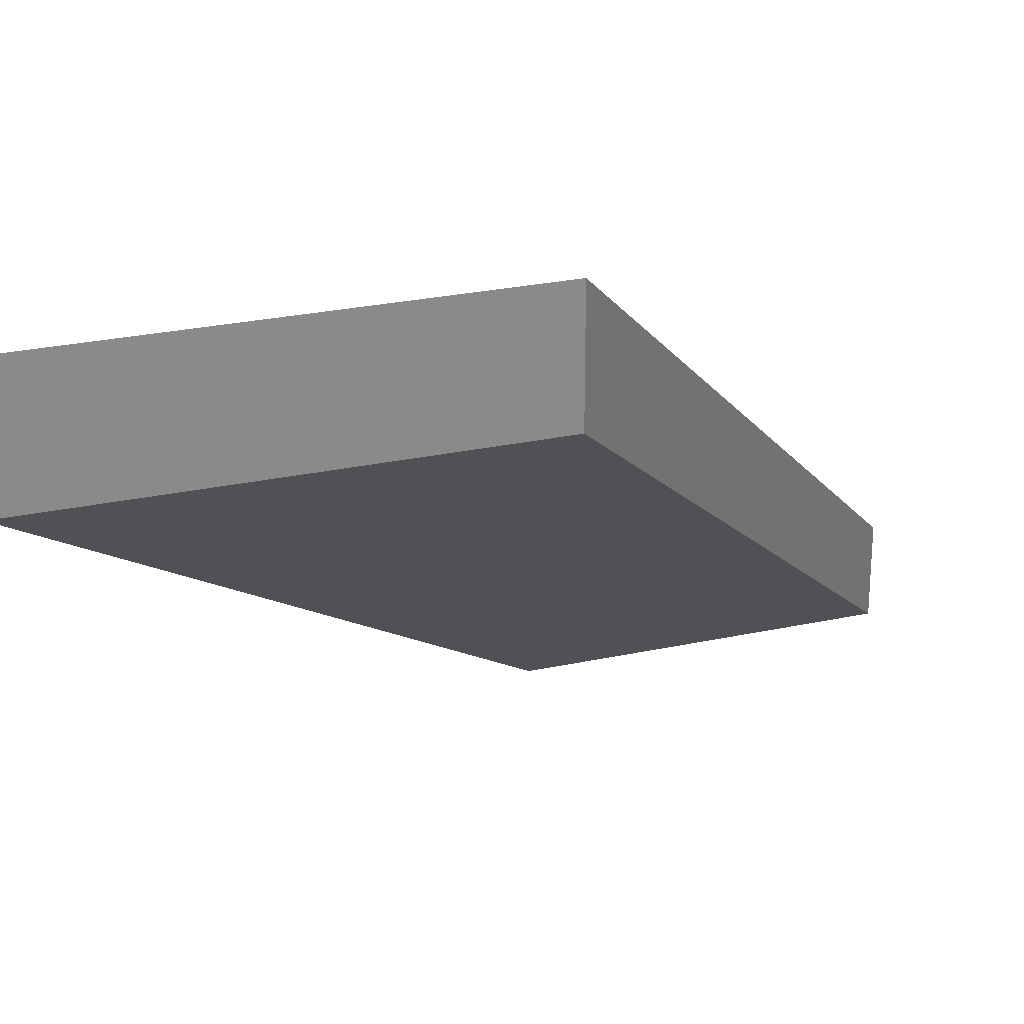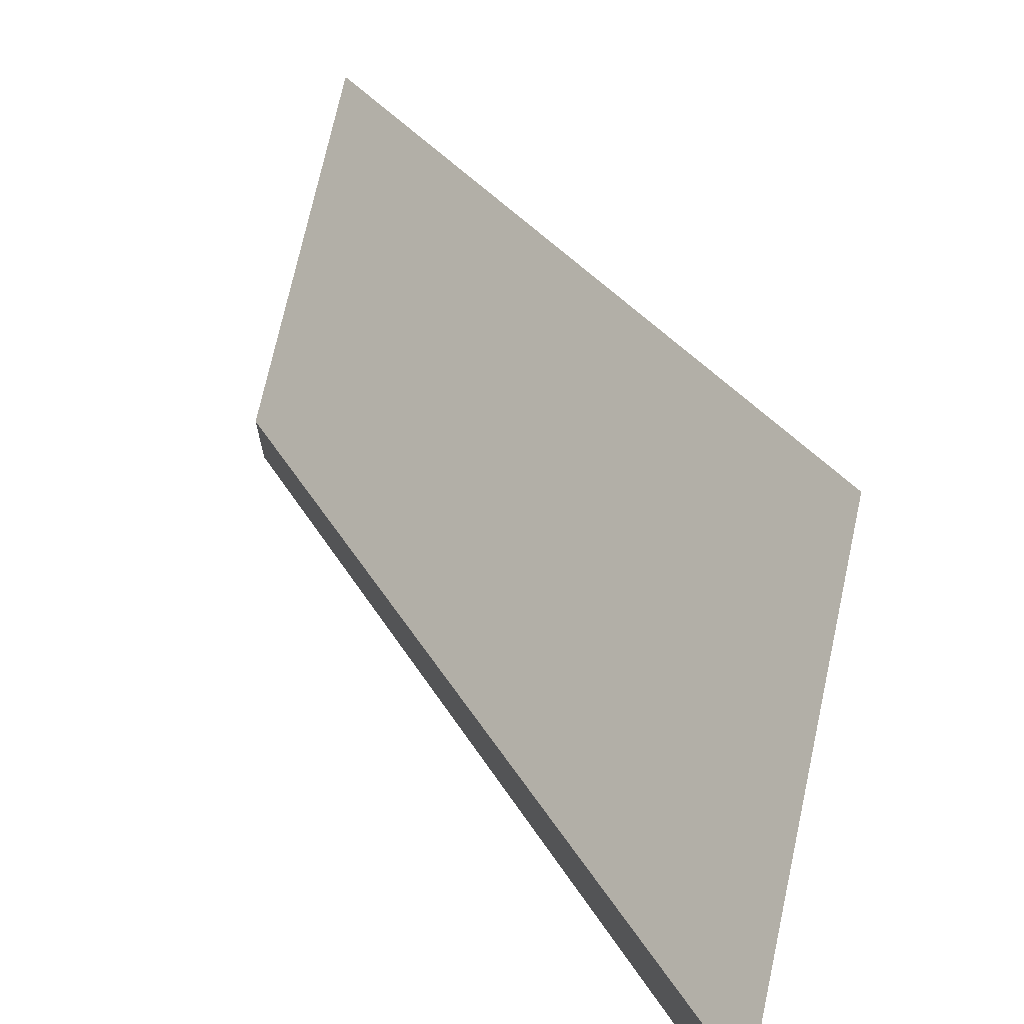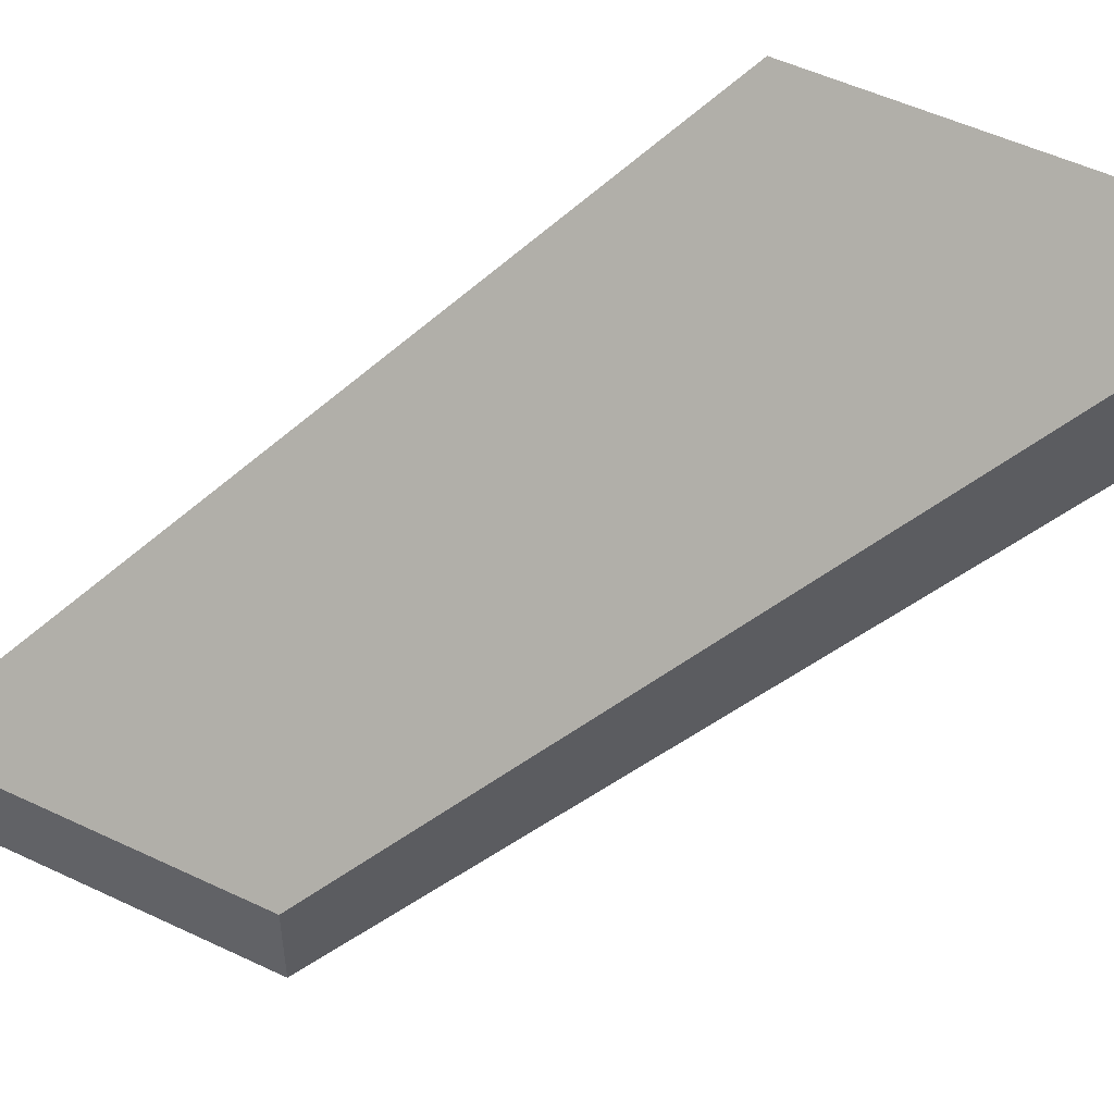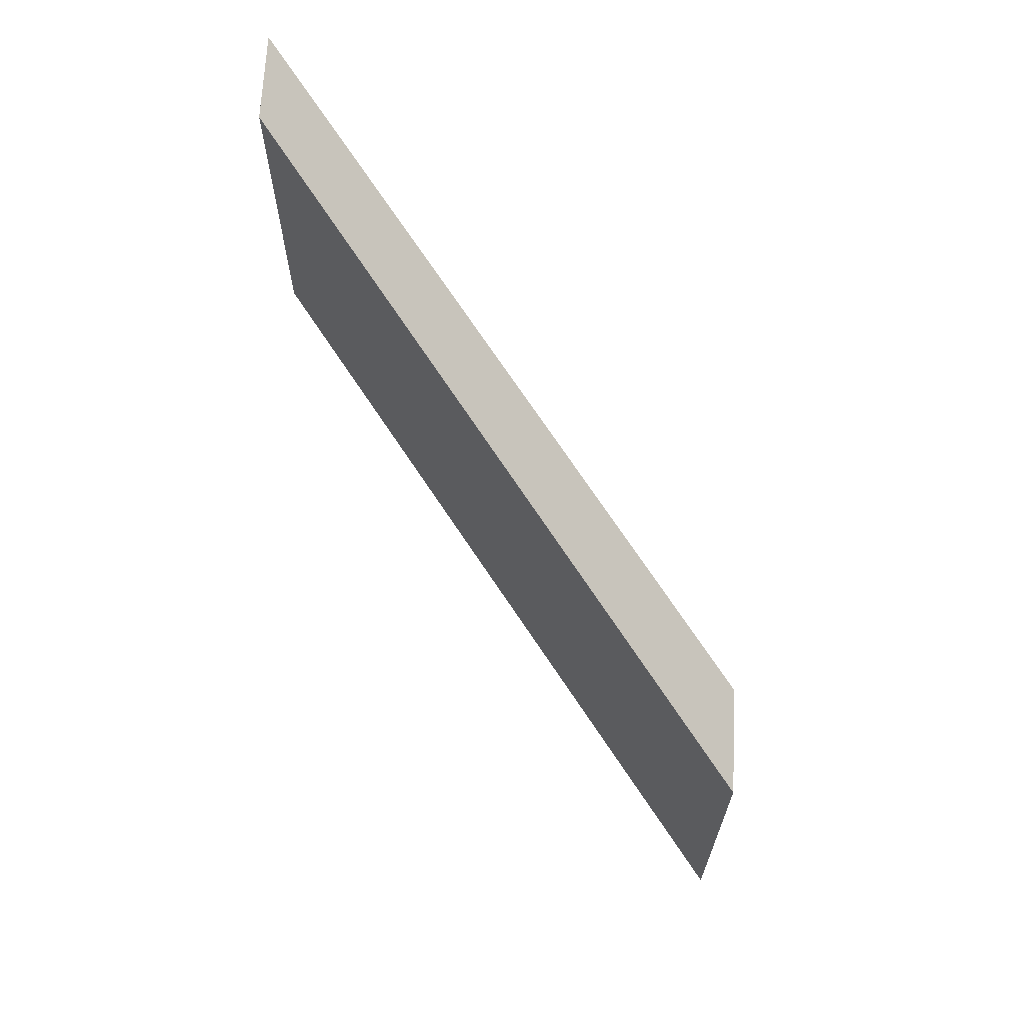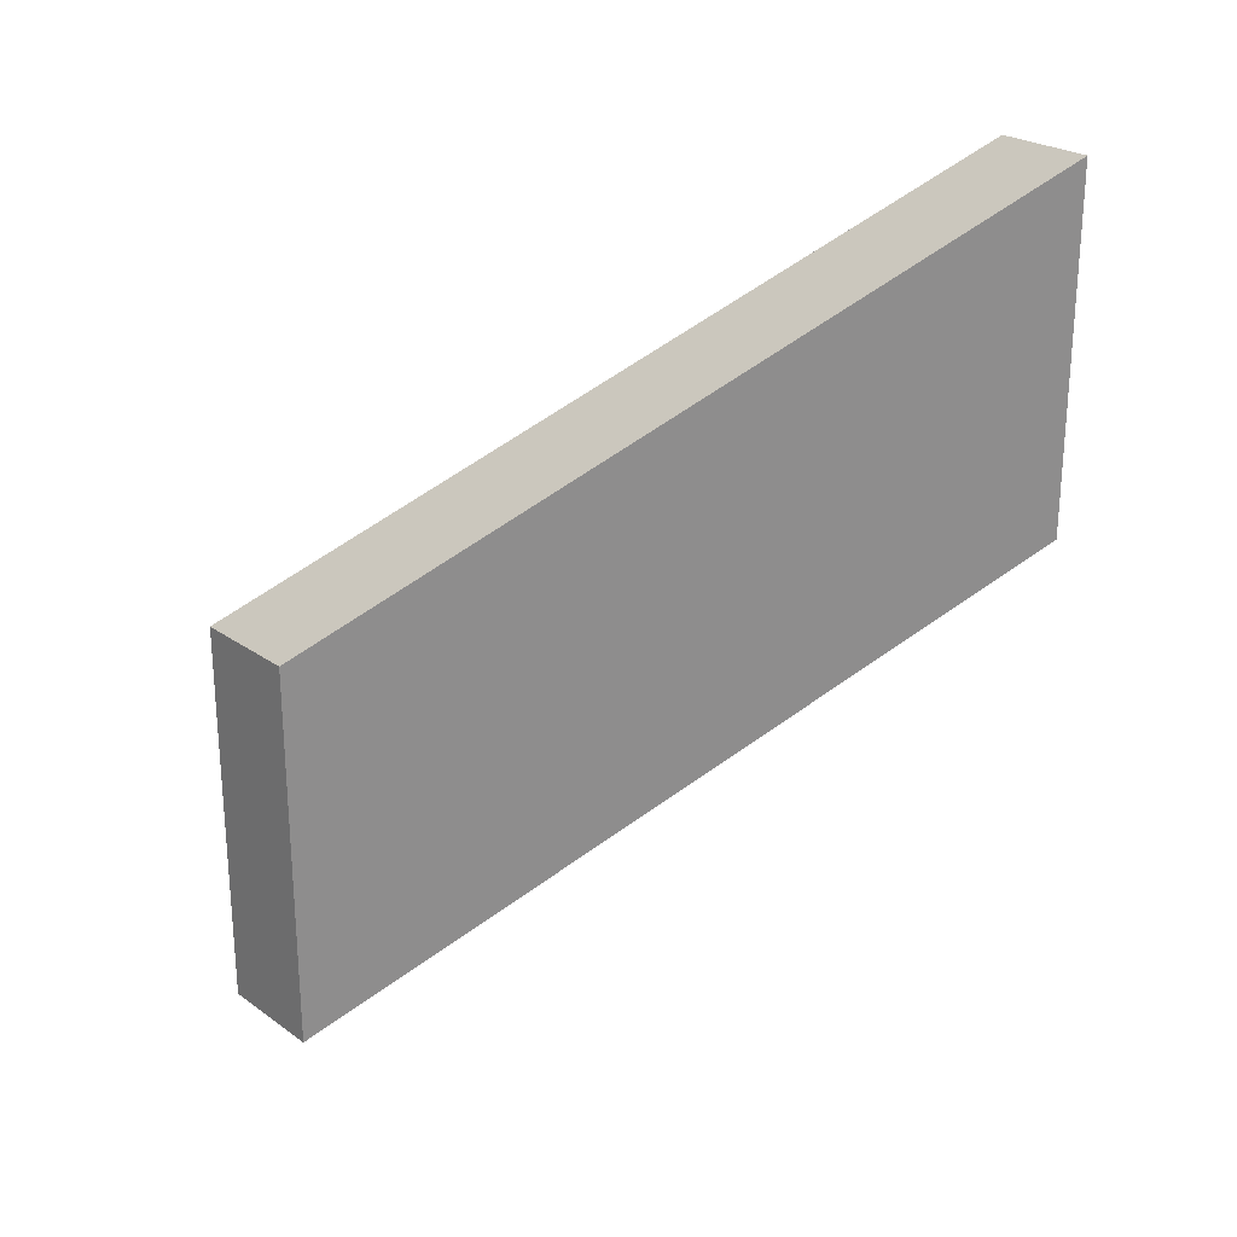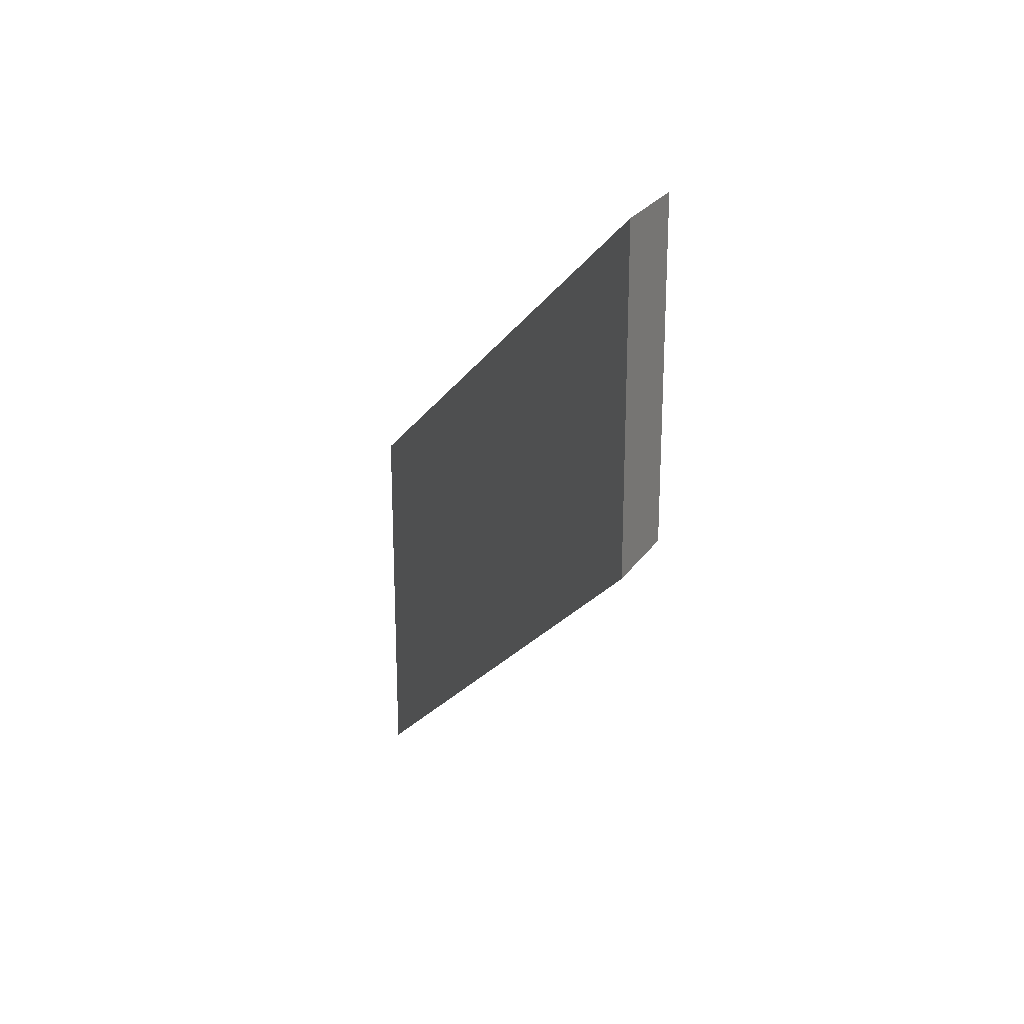
<metadata>
{"format":"obj","ext":"obj","renderer":"f3d","projection":"perspective","resolution":1024,"background":"white","views":[{"elev":26.3,"azim":71.0,"up":"+Z"},{"elev":71.2,"azim":12.2,"up":"+Z"},{"elev":52.0,"azim":-62.8,"up":"+Z"},{"elev":67.0,"azim":3.0,"up":"+Y"},{"elev":25.1,"azim":138.4,"up":"+Y"},{"elev":24.4,"azim":-154.8,"up":"+Y"}]}
</metadata>
<code>
g pb_Mesh169748
v 22 -21 22
v 0 3 0
v 22 -3 22
v 0 18 0
v 0 3 0
v 0 3 -4
v 0 18 0
v 0 18 -4
v 0 3 -4
v 22 -21 17
v 0 18 -4
v 22 -3 17
v 22 -21 17
v 22 -21 22
v 22 -3 17
v 22 -3 22
v 22 -3 22
v 0 18 0
v 22 -3 17
v 0 18 -4
v 22 -21 17
v 0 3 -4
v 22 -21 22
v 0 3 0
g pb_Mesh169748_0
f 3 2 1
f 3 4 2
f 7 6 5
f 7 8 6
f 11 10 9
f 11 12 10
f 15 14 13
f 15 16 14
f 19 18 17
f 19 20 18
f 23 22 21
f 23 24 22

</code>
